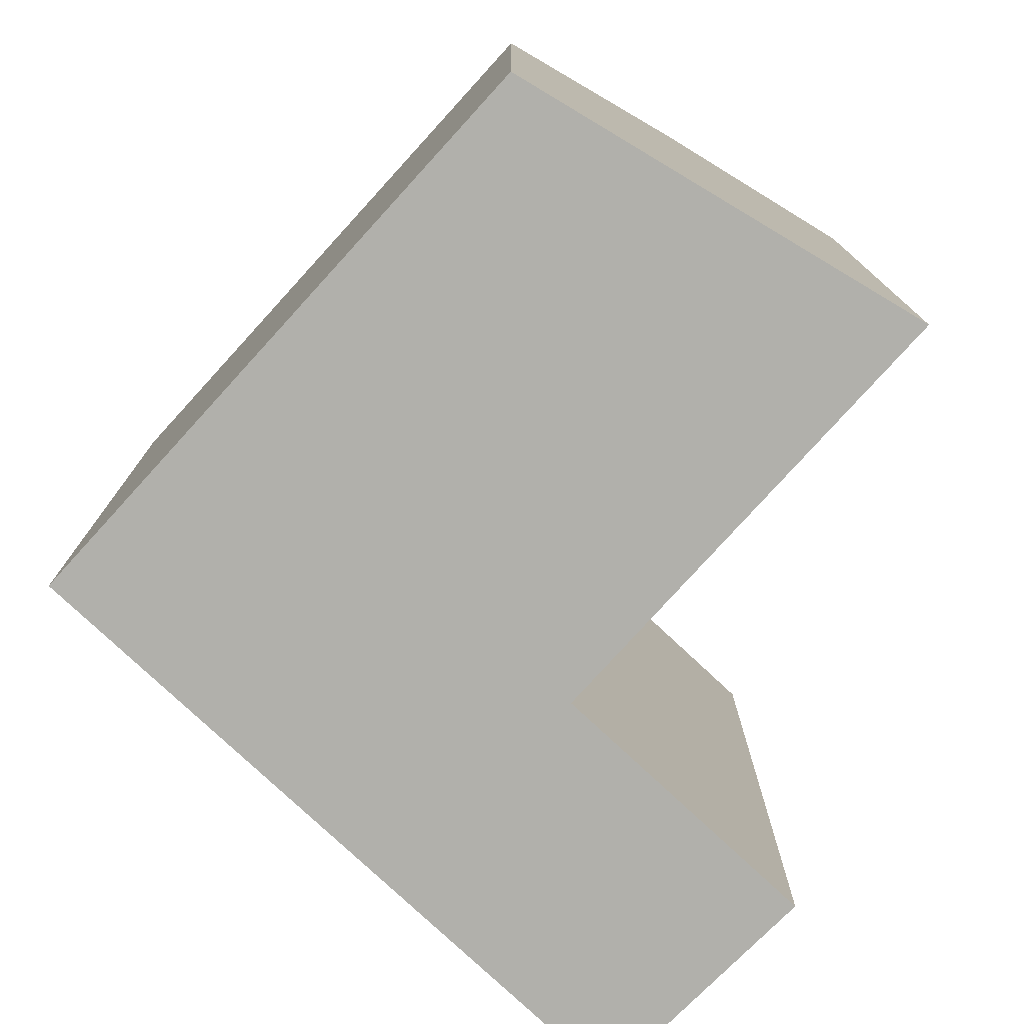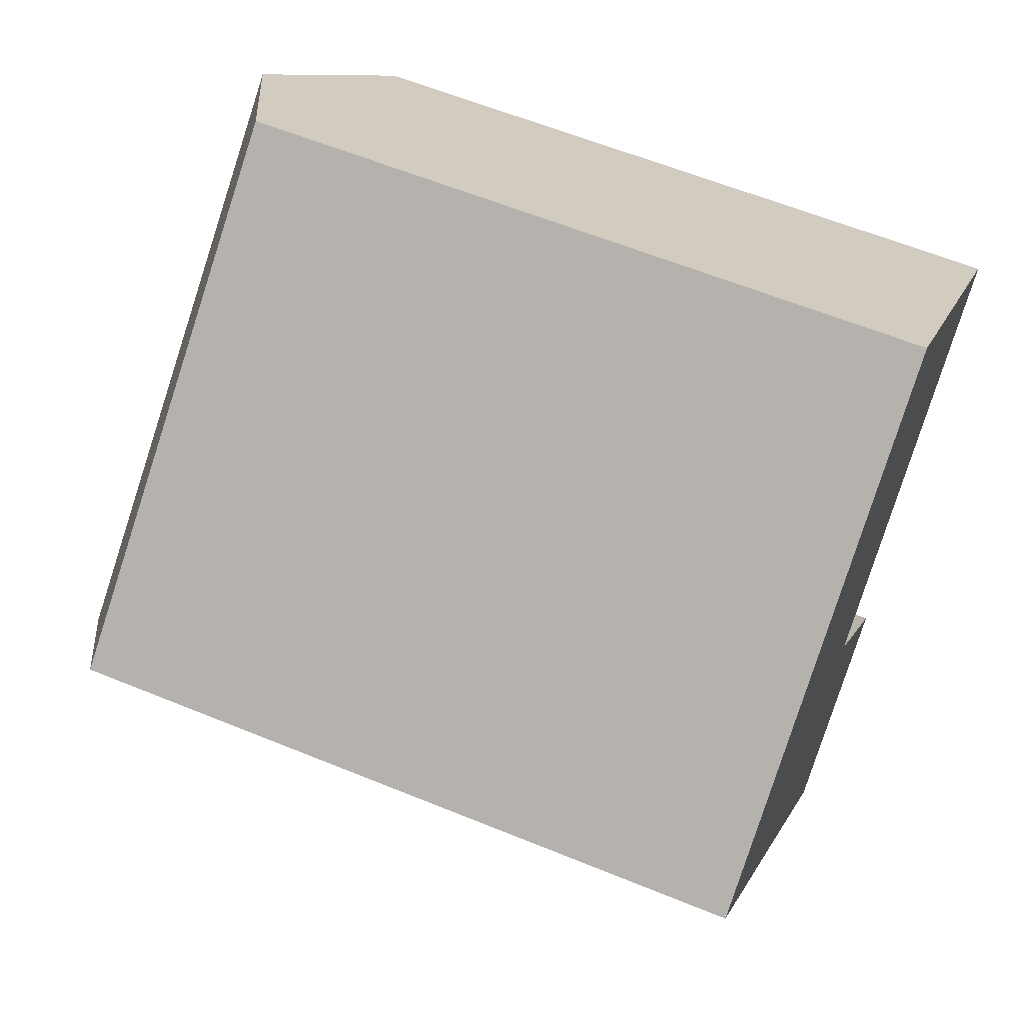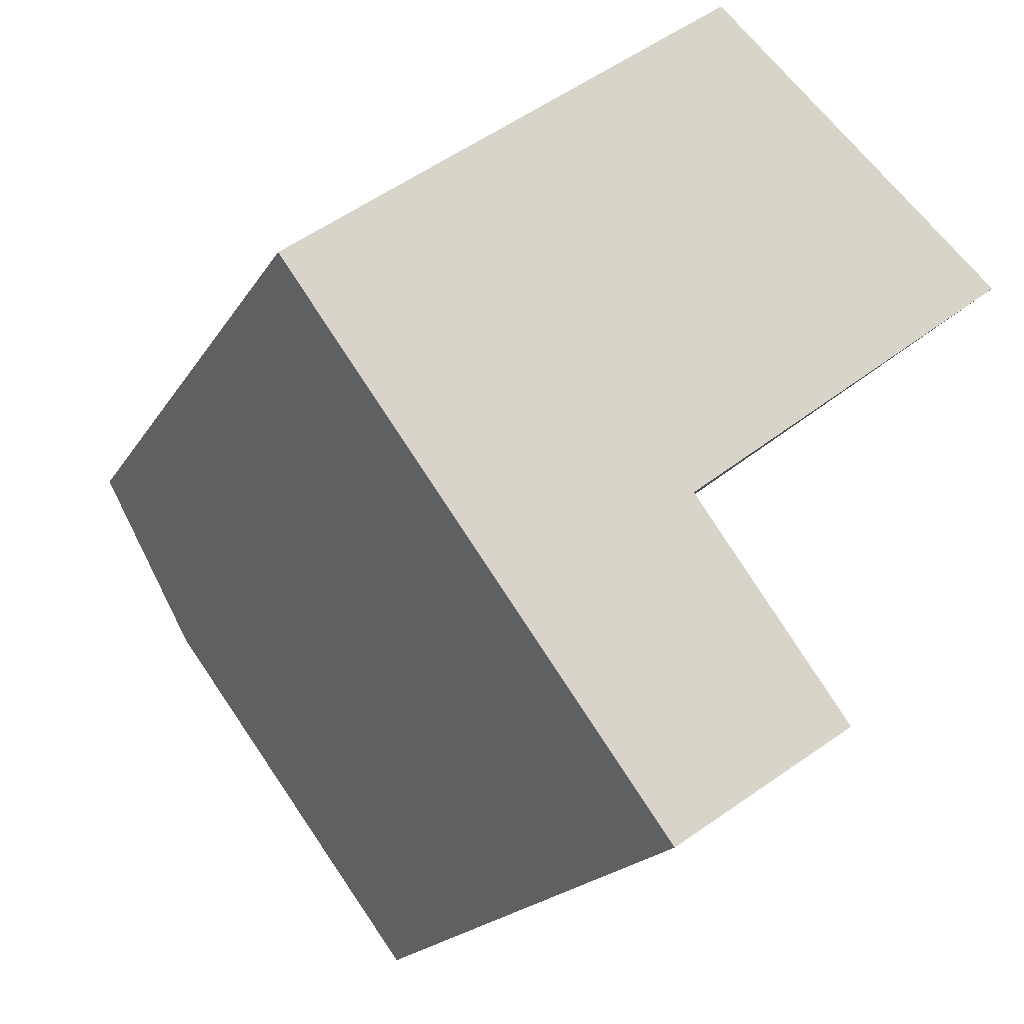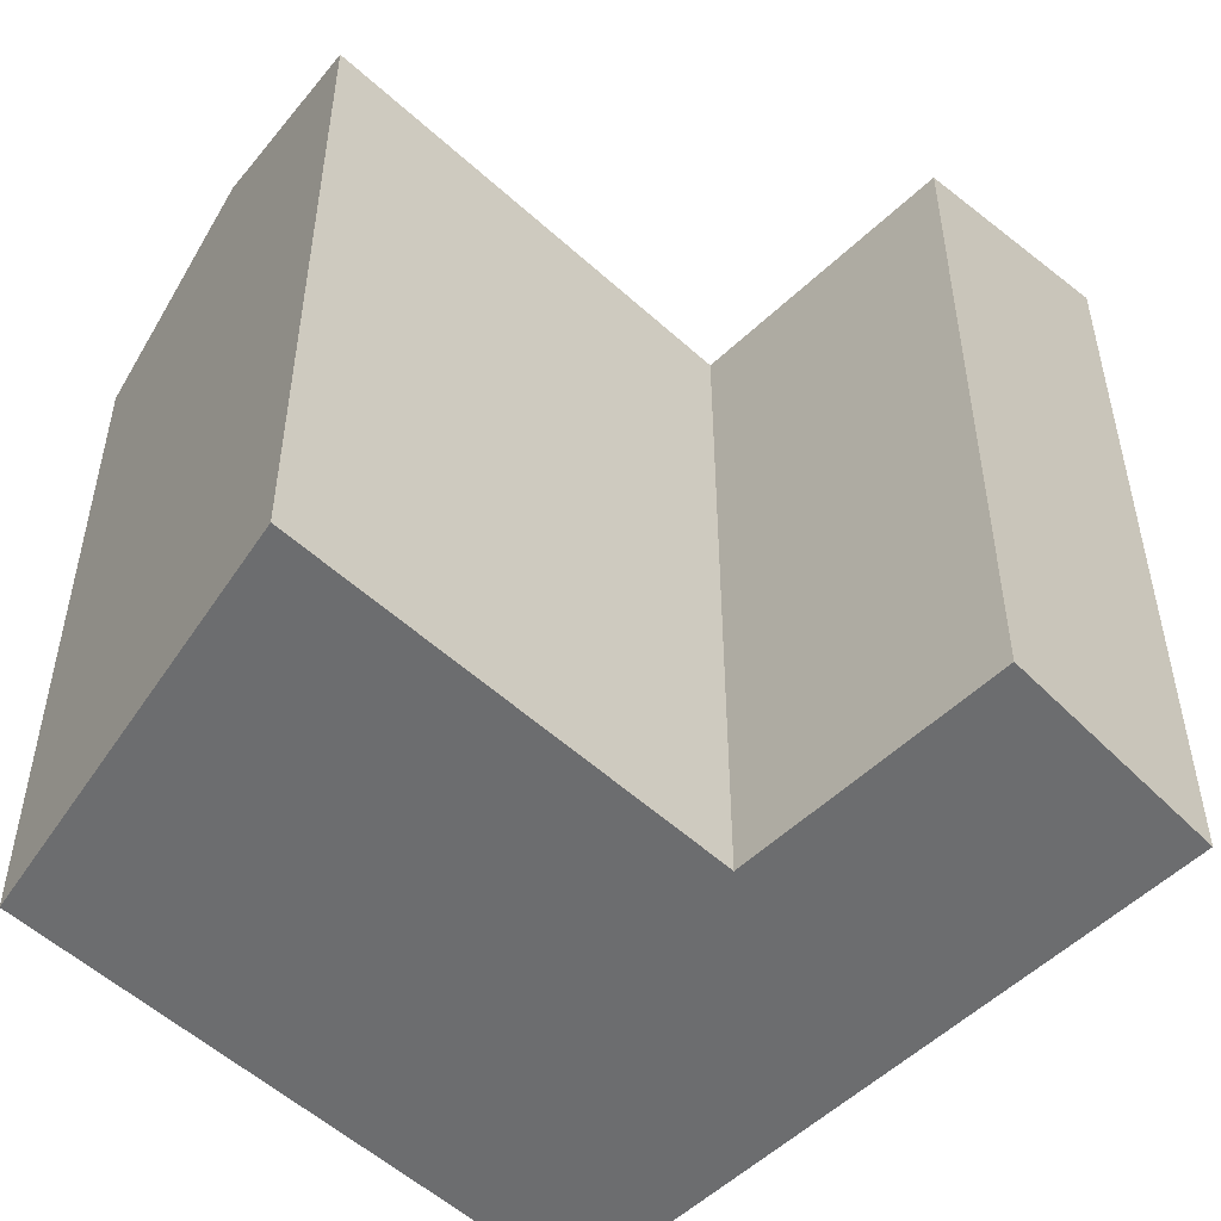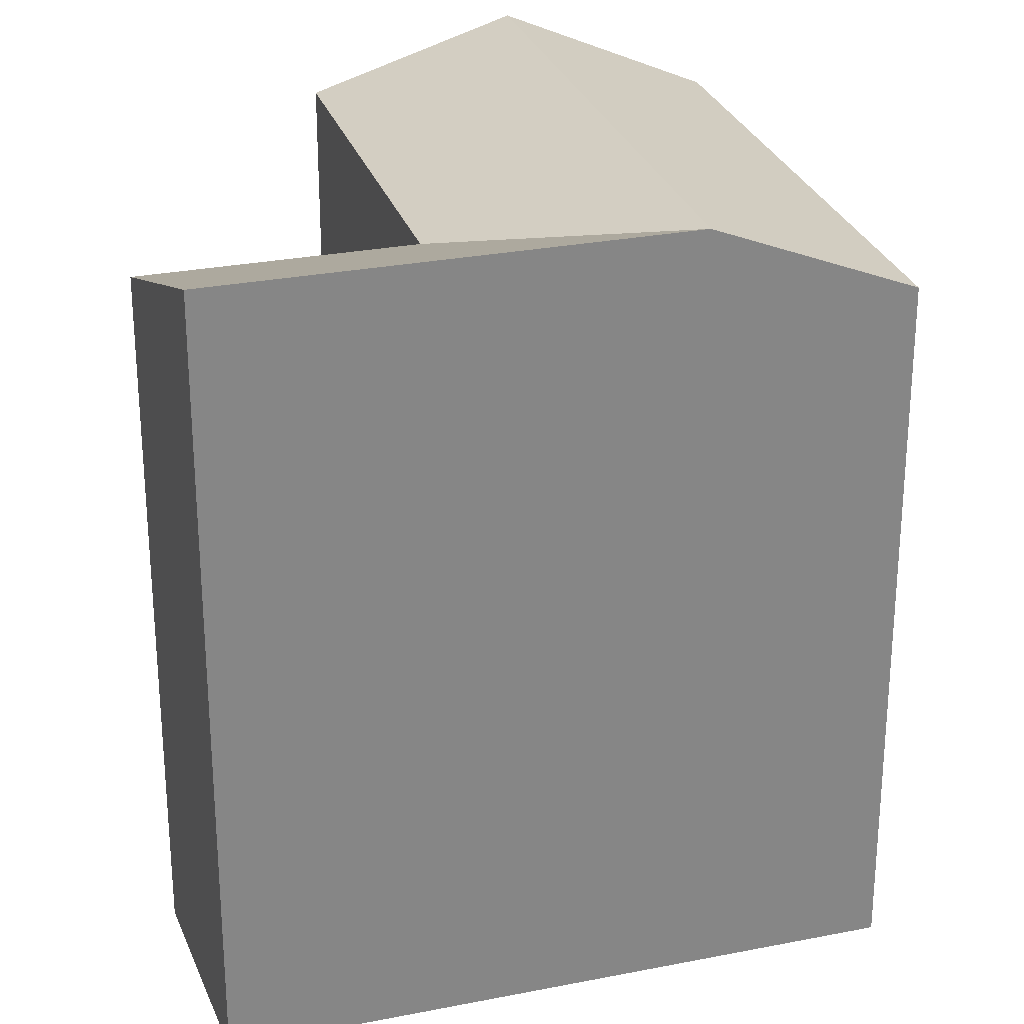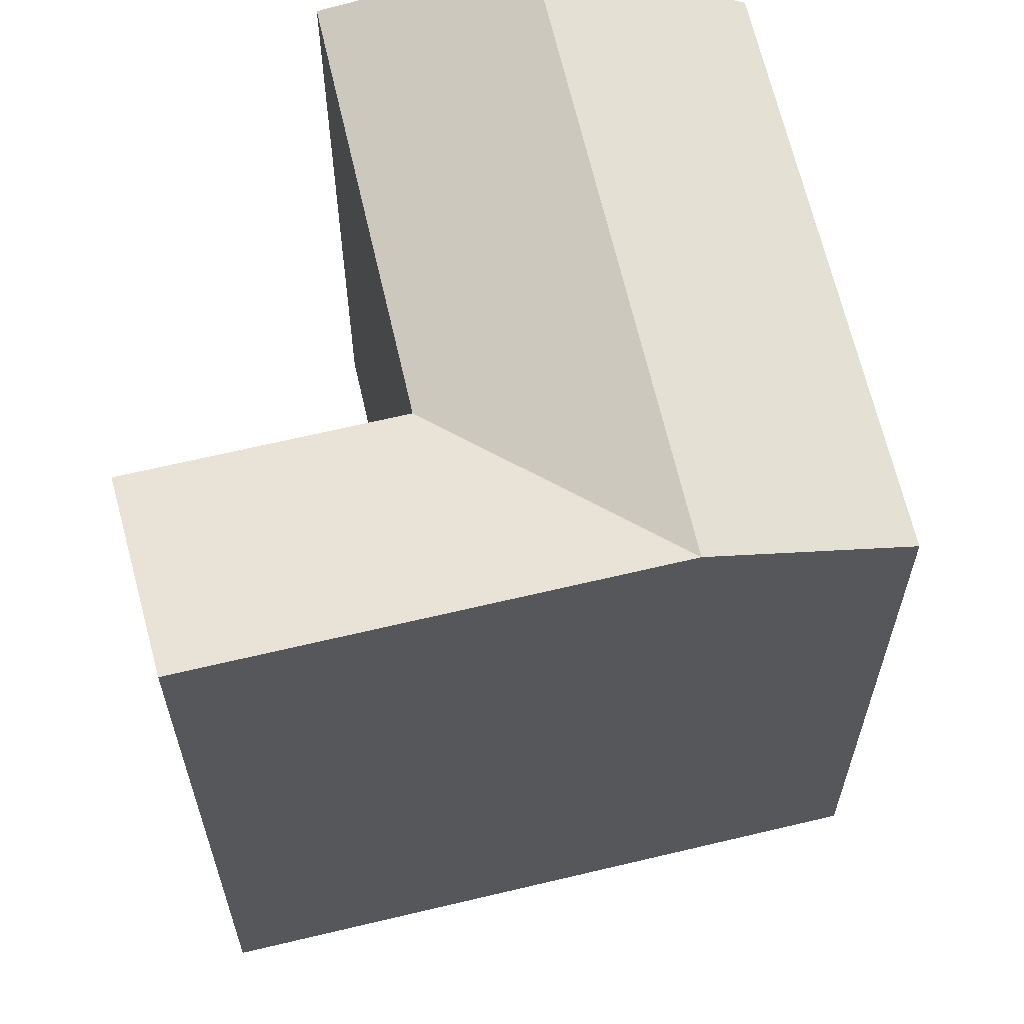
<metadata>
{"format":"obj","ext":"obj","renderer":"f3d","projection":"perspective","resolution":1024,"background":"white","views":[{"elev":-78.4,"azim":10.3,"up":"+Y"},{"elev":60.1,"azim":-67.2,"up":"+Z"},{"elev":-18.4,"azim":-21.6,"up":"+Z"},{"elev":-53.9,"azim":98.5,"up":"+Y"},{"elev":27.6,"azim":-143.6,"up":"+Y"},{"elev":64.3,"azim":-140.2,"up":"+Y"}]}
</metadata>
<code>
v  12.54 -5.875e-16 9.594
v  11.32 2.997e-16 -4.894
v  20.81 -1.445e-16 2.359
v  4.9 -2.296e-16 3.749
v  0 0 0
v  6.425 5.293e-16 -8.644
v  10.56 8.702e-16 -14.21
v  15.65 6.564e-16 -10.72
v  6.425 20.9 -8.644
v  10.56 20.9 -14.21
v  15.66 18.77 -10.72
v  11.33 18.77 -4.895
v  20.81 18.77 2.359
v  12.54 18.77 9.593
v  16.67 20.9 5.976
v  4.901 18.77 3.749
v  0.0004005 18.77 -0.0005948
v  3.213 20.9 -4.322
v  8.113 20.9 -0.5731
g defaultobject
f 1 2 3
f 2 1 4
f 5 2 4
f 2 5 6
f 7 2 6
f 2 7 8
f 9 7 6
f 7 9 10
f 7 11 8
f 11 7 10
f 8 12 2
f 12 8 11
f 13 1 3
f 1 13 14
f 14 13 15
f 14 4 1
f 4 14 16
f 2 13 3
f 13 2 12
f 16 5 4
f 5 16 17
f 17 6 5
f 6 17 9
f 9 17 18
f 11 9 12
f 9 11 10
f 16 15 19
f 15 16 14
f 19 13 12
f 13 19 15
f 19 17 16
f 17 19 18
f 18 12 9
f 18 19 12

</code>
